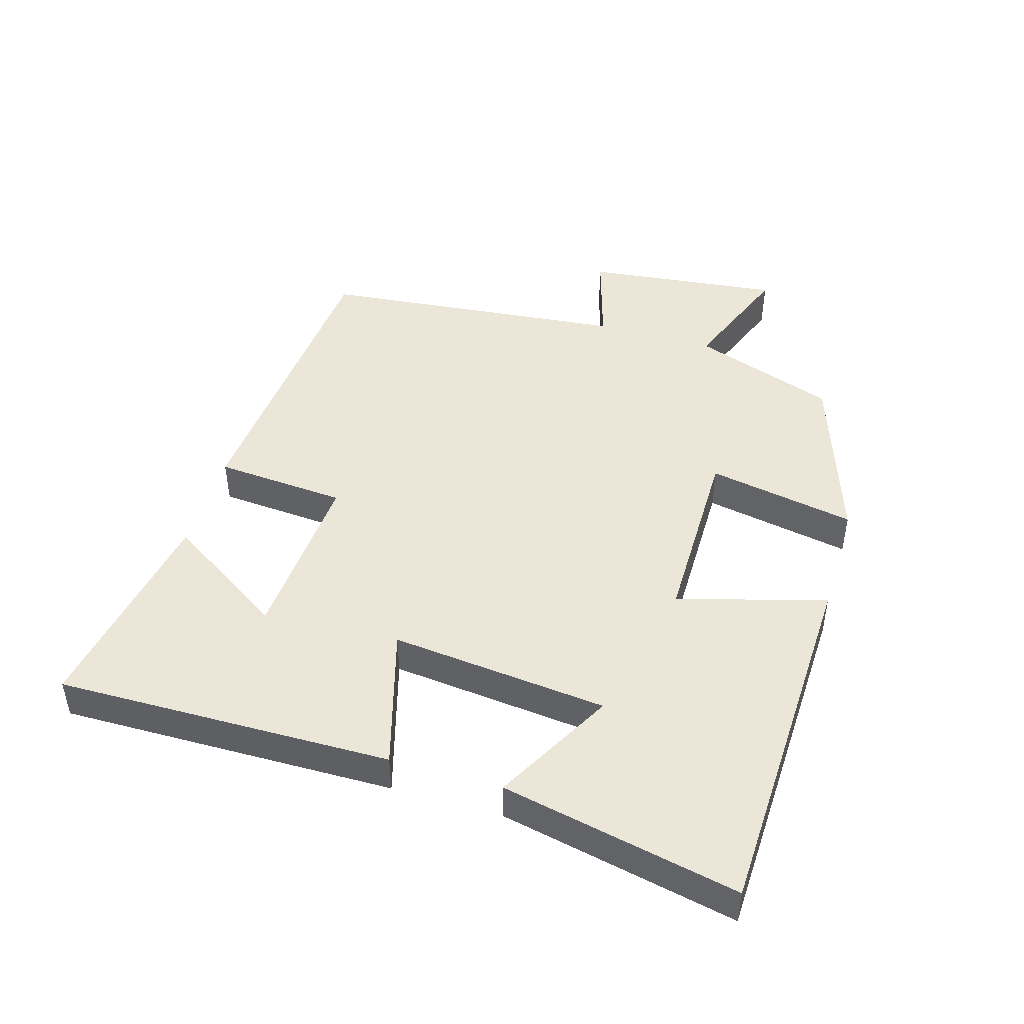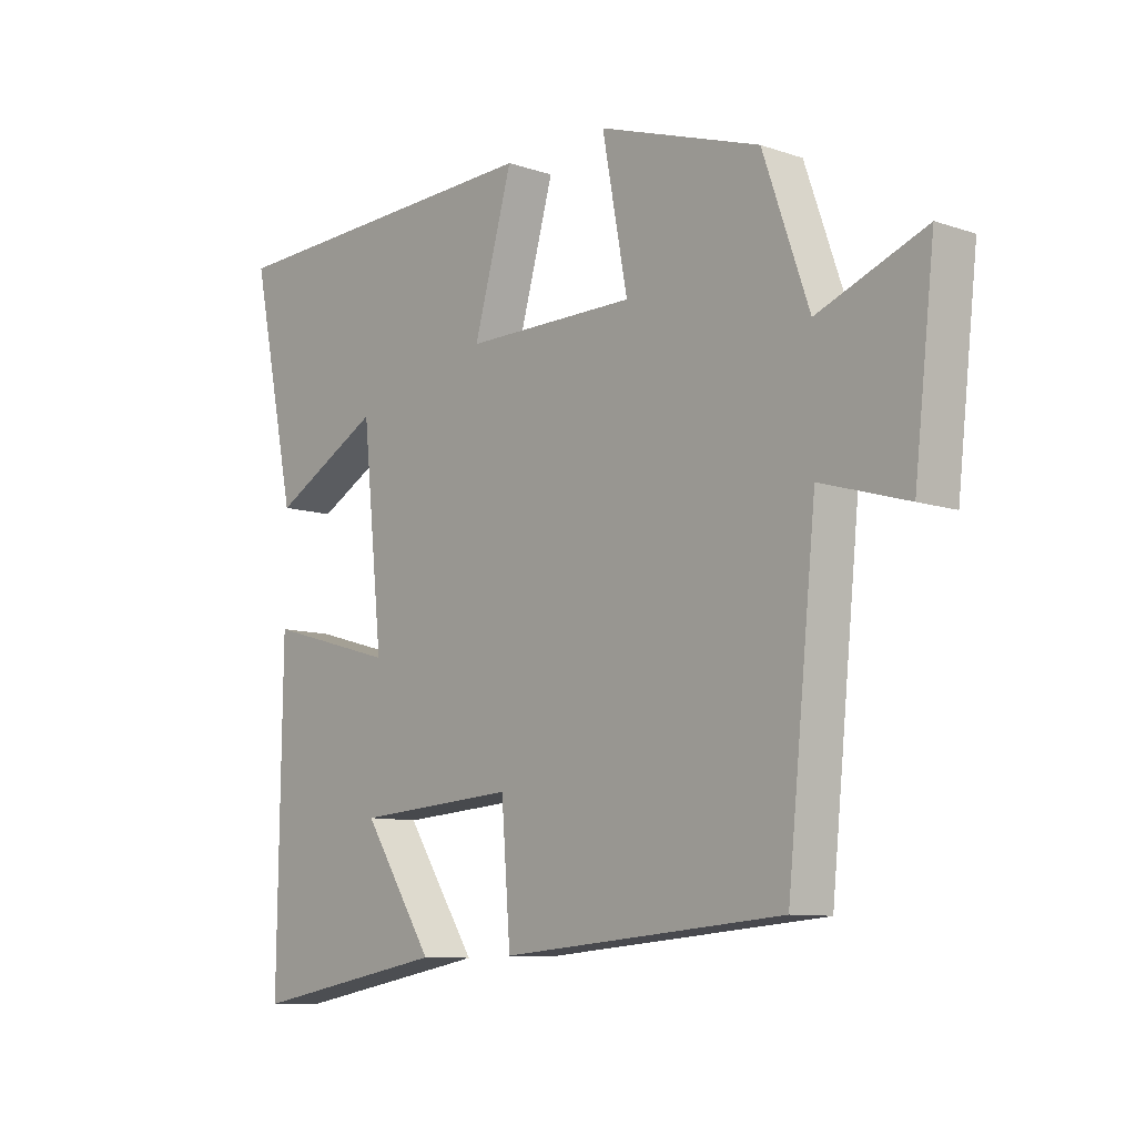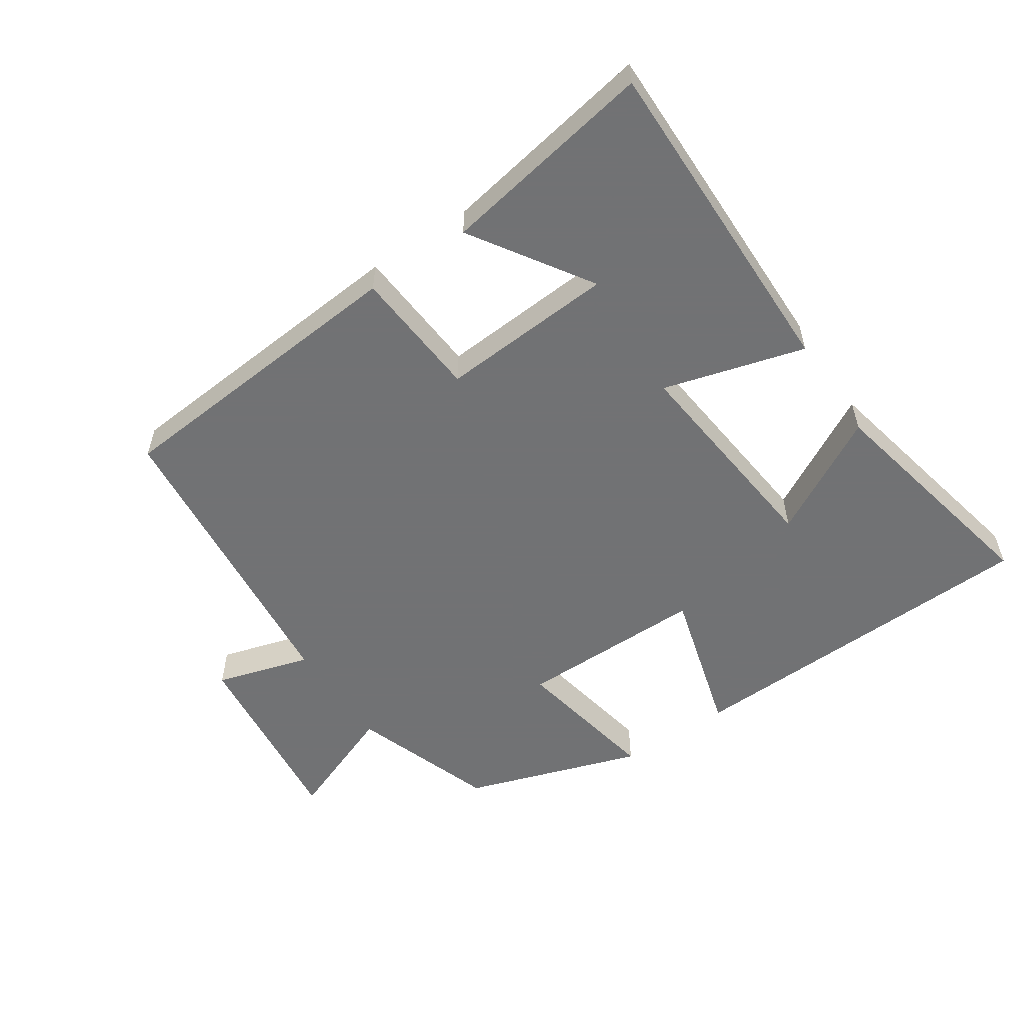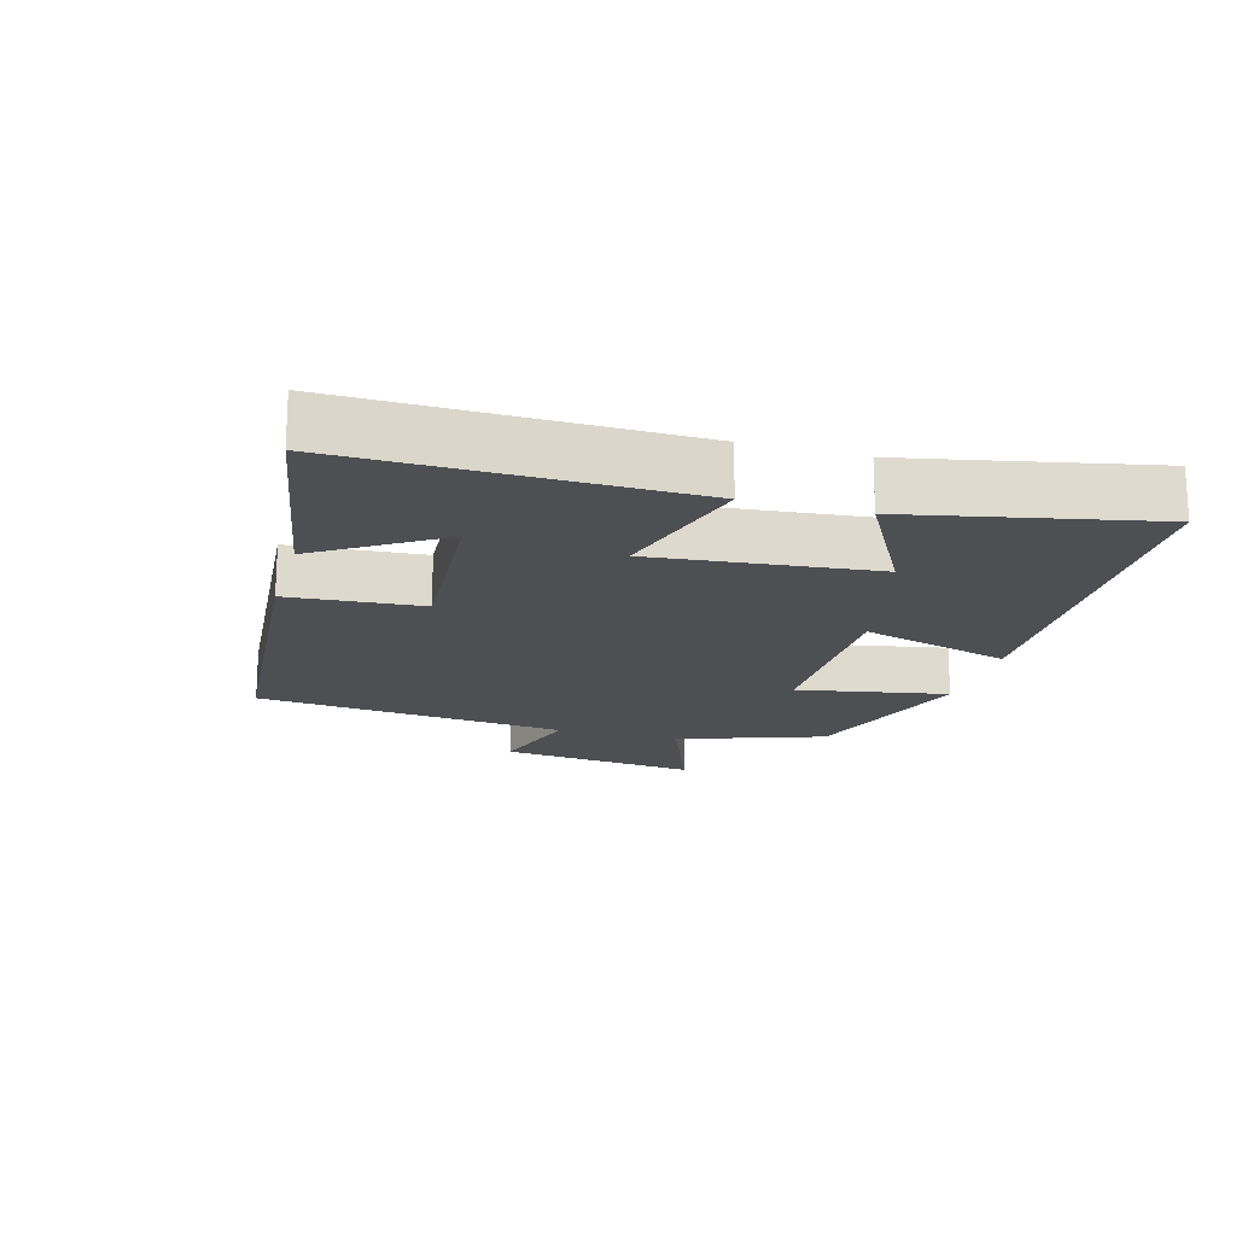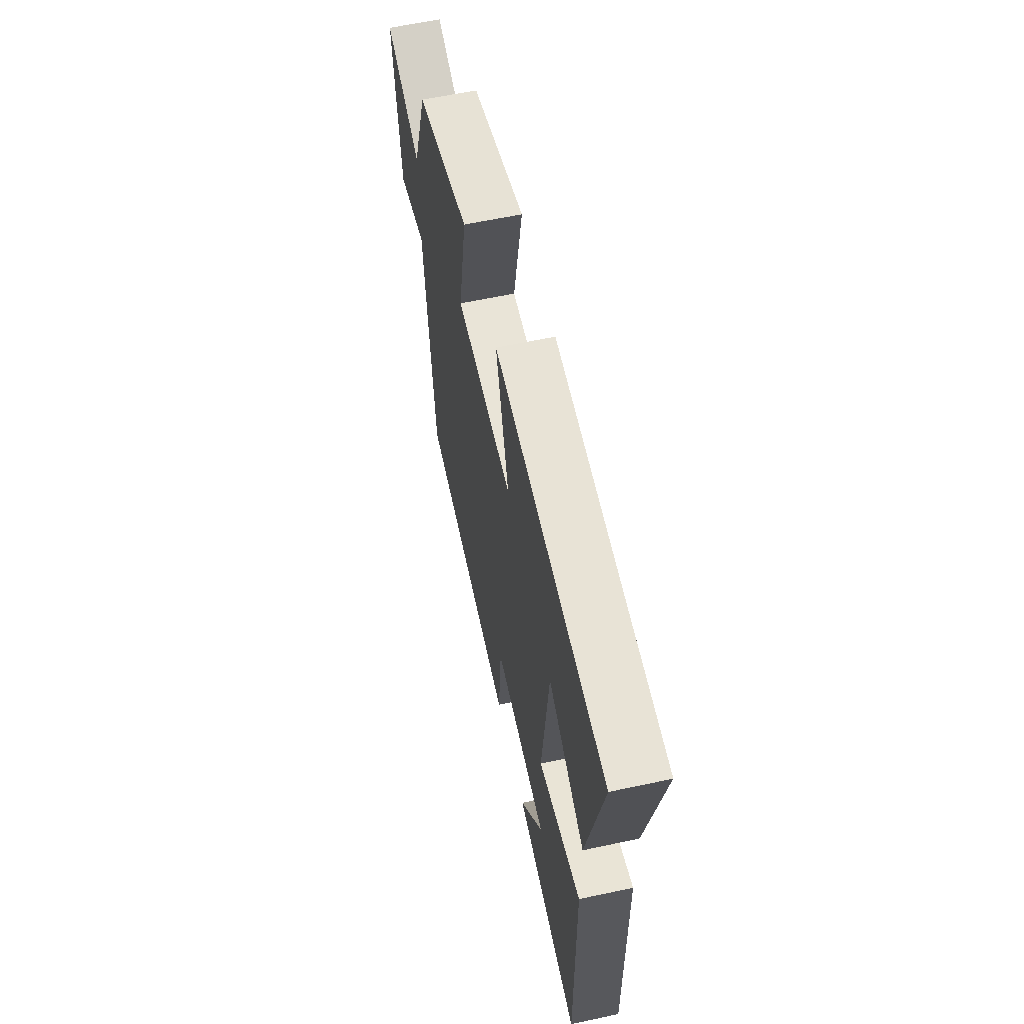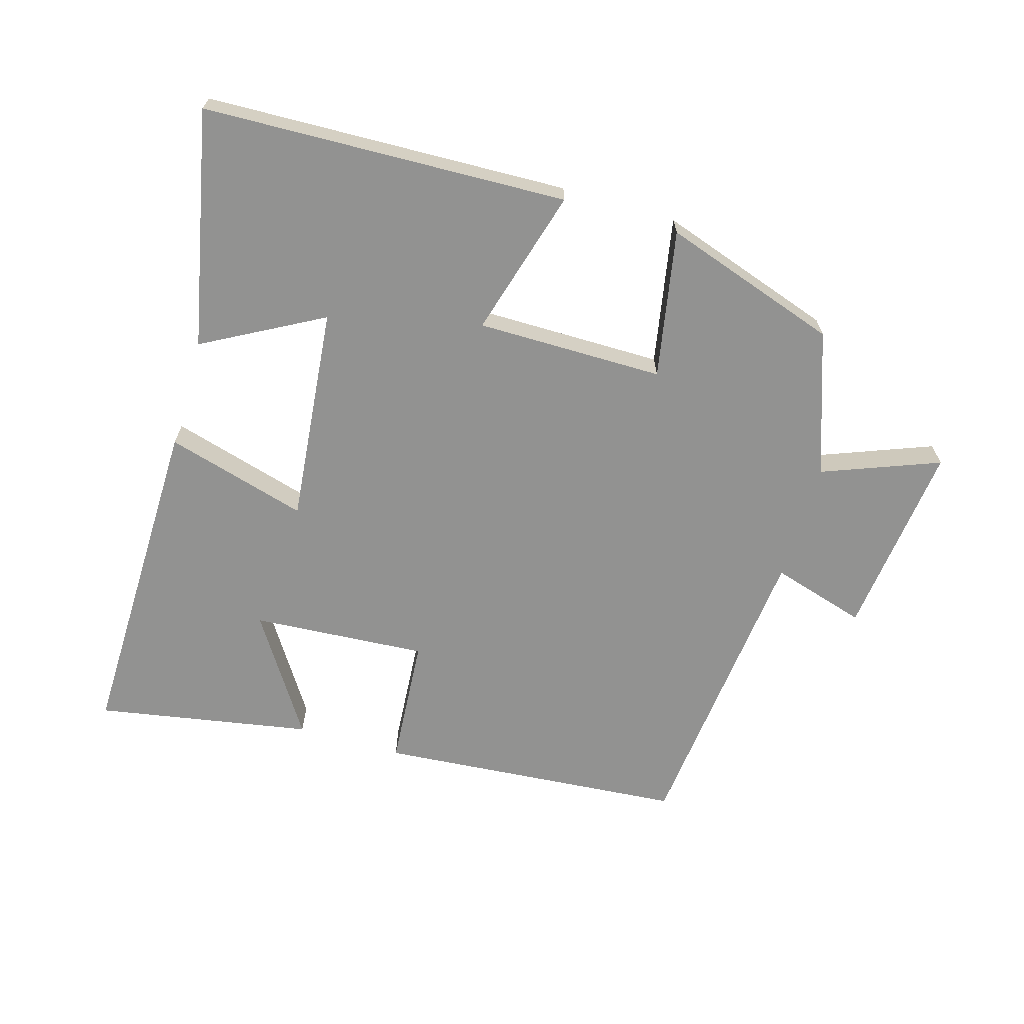
<metadata>
{"format":"obj","ext":"obj","renderer":"f3d","projection":"perspective","resolution":1024,"background":"white","views":[{"elev":46.4,"azim":-73.5,"up":"+Y"},{"elev":-9.5,"azim":48.7,"up":"+Z"},{"elev":-55.6,"azim":-146.0,"up":"+Y"},{"elev":-18.2,"azim":-105.9,"up":"+Y"},{"elev":60.8,"azim":-102.4,"up":"+Z"},{"elev":-66.3,"azim":-16.4,"up":"+Y"}]}
</metadata>
<code>
v -0.575 0.07 0.481
v -0.022 0.07 0.5
v -0.086 0.07 0.275
v 0.198 0.07 0.275
v 0.156 0.07 0.5
v 0.424 0.07 0.41
v 0.5 0.07 0.192
v 0.678 0.07 0.261
v 0.644 0.07 -0.037
v 0.5 0.07 0.006
v 0.452 0.07 -0.462
v -0.016 0.07 -0.5
v -0.031 0.07 -0.301
v -0.297 0.07 -0.319
v -0.18 0.07 -0.5
v -0.507 0.07 -0.558
v -0.5 0.07 -0.049
v -0.285 0.07 -0.11
v -0.319 0.07 0.22
v -0.5 0.07 0.121
v -0.575 0 0.481
v -0.022 0 0.5
v -0.086 0 0.275
v 0.198 0 0.275
v 0.156 0 0.5
v 0.424 0 0.41
v 0.5 0 0.192
v 0.678 0 0.261
v 0.644 0 -0.037
v 0.5 0 0.006
v 0.452 0 -0.462
v -0.016 0 -0.5
v -0.031 0 -0.301
v -0.297 0 -0.319
v -0.18 0 -0.5
v -0.507 0 -0.558
v -0.5 0 -0.049
v -0.285 0 -0.11
v -0.319 0 0.22
v -0.5 0 0.121
f 19 20 1 2
f 18 19 2 3
f 16 17 18
f 16 18 3 4
f 14 15 16
f 14 16 4
f 13 14 4
f 10 11 12 13
f 10 13 4
f 7 8 9 10
f 6 7 10
f 4 5 6 10
f 22 21 40 39
f 23 22 39 38
f 38 37 36
f 24 23 38 36
f 36 35 34
f 24 36 34
f 24 34 33
f 33 32 31 30
f 24 33 30
f 30 29 28 27
f 30 27 26
f 30 26 25 24
f 1 21 22 2
f 2 22 23 3
f 3 23 24 4
f 4 24 25 5
f 5 25 26 6
f 6 26 27 7
f 7 27 28 8
f 8 28 29 9
f 9 29 30 10
f 10 30 31 11
f 11 31 32 12
f 12 32 33 13
f 13 33 34 14
f 14 34 35 15
f 15 35 36 16
f 16 36 37 17
f 17 37 38 18
f 18 38 39 19
f 19 39 40 20
f 20 40 21 1

</code>
